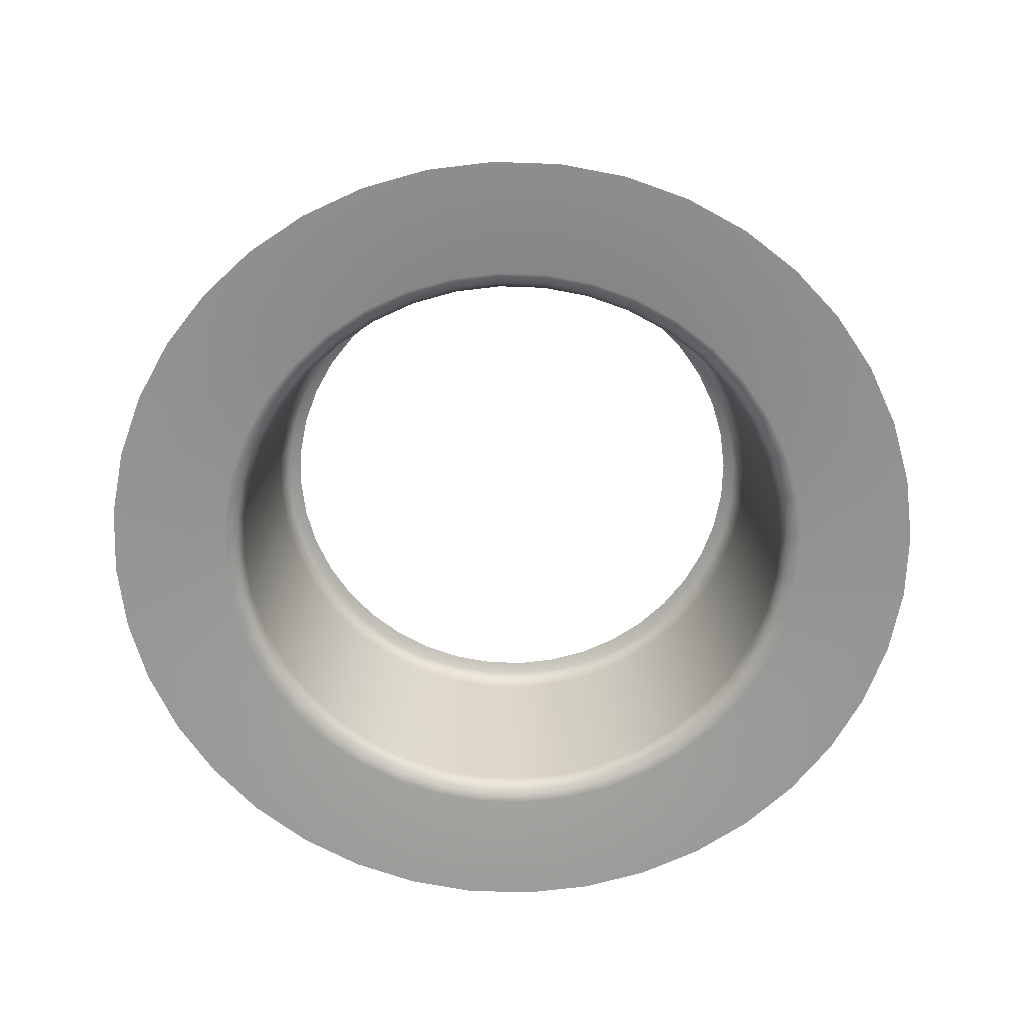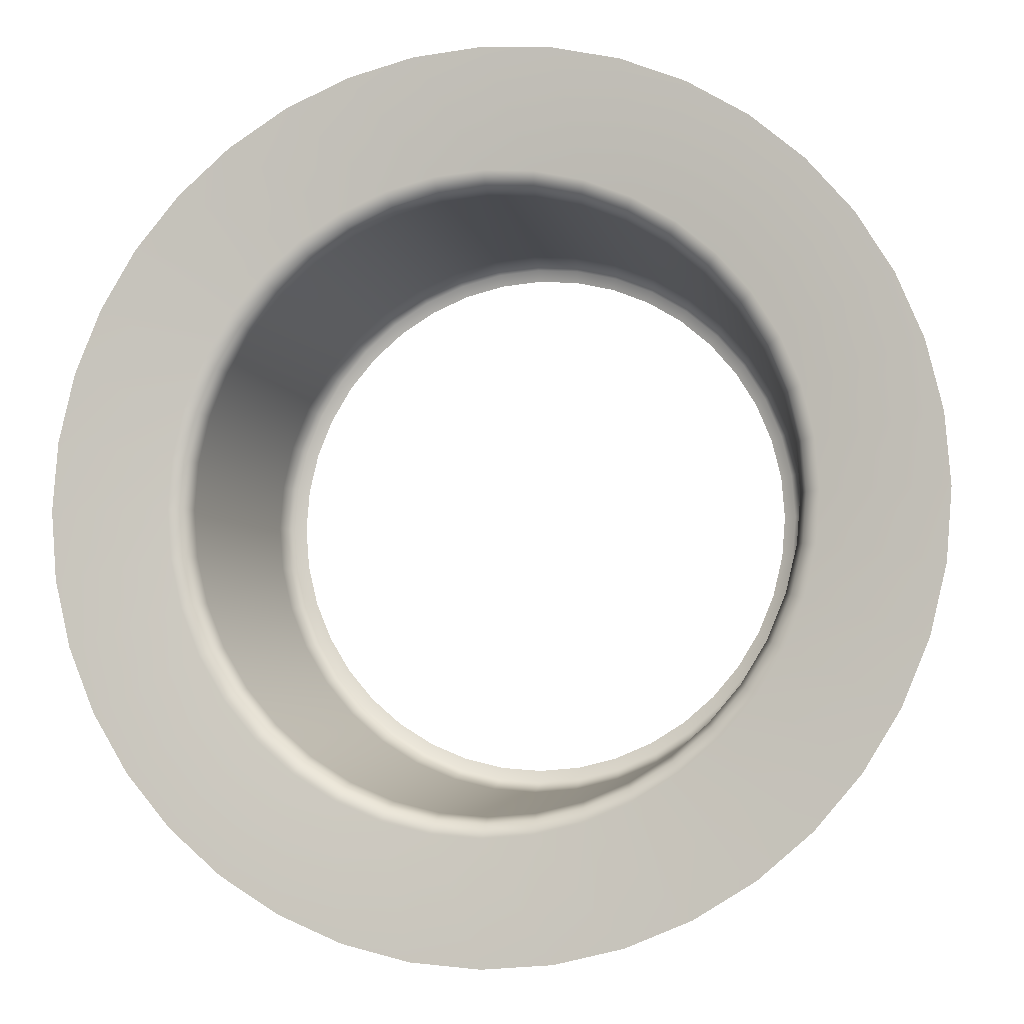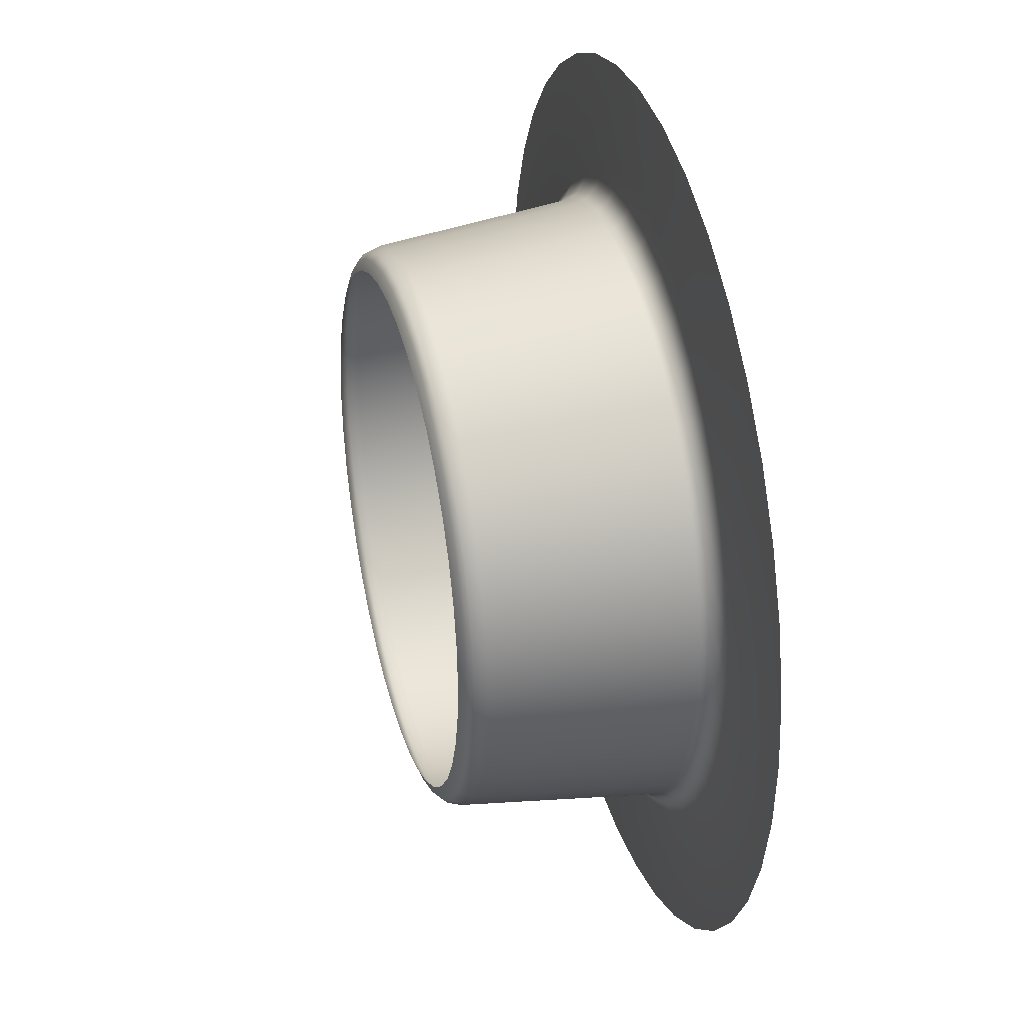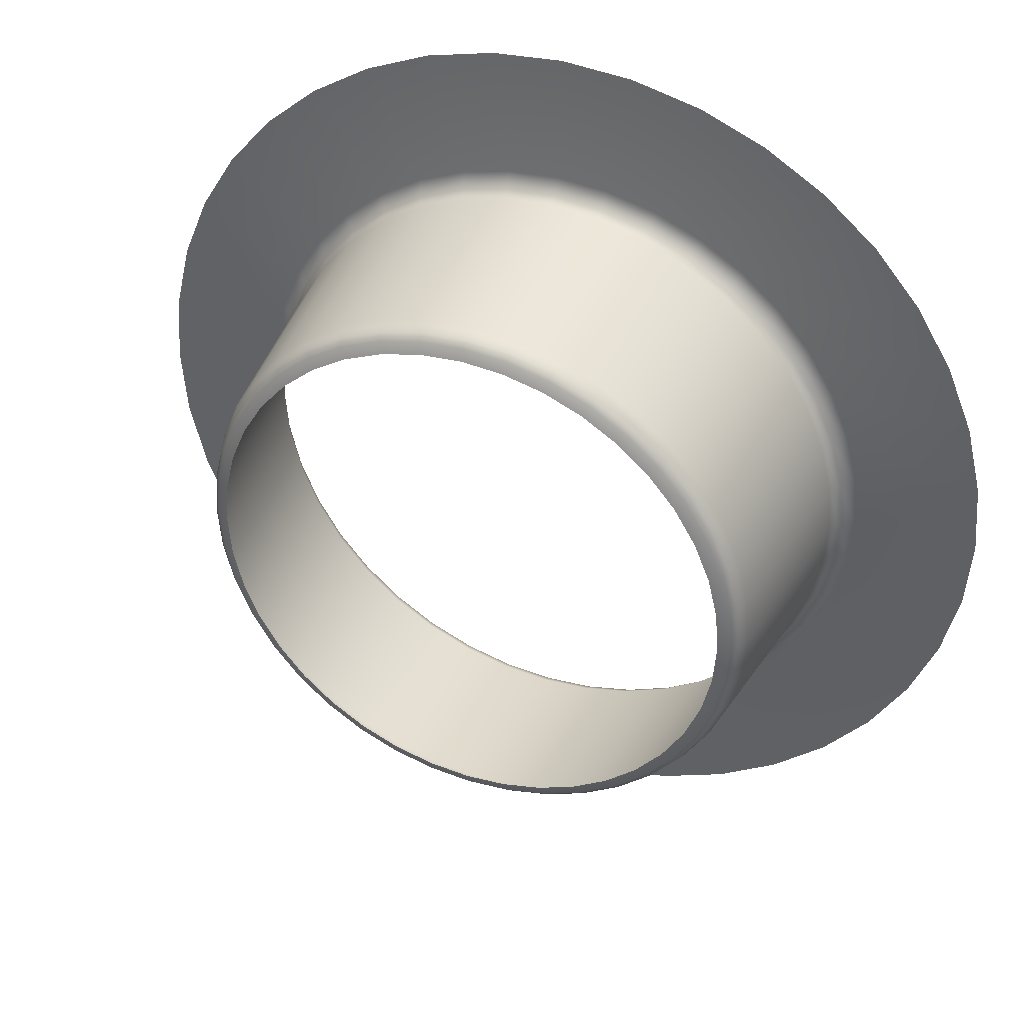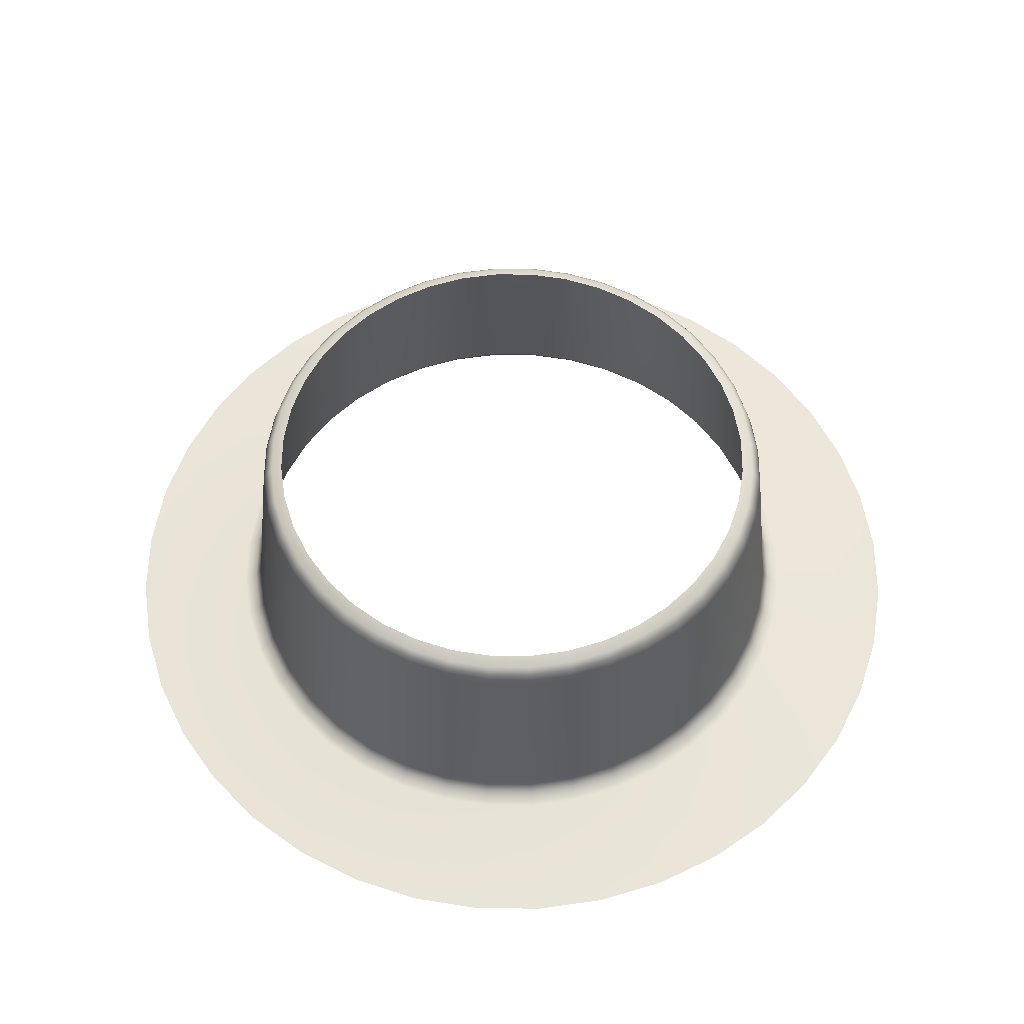
<metadata>
{"format":"obj","ext":"obj","renderer":"f3d","projection":"perspective","resolution":1024,"background":"white","views":[{"elev":-67.3,"azim":2.5,"up":"+Z"},{"elev":-6.1,"azim":-165.9,"up":"+Y"},{"elev":33.9,"azim":74.9,"up":"+Y"},{"elev":37.8,"azim":22.6,"up":"+Y"},{"elev":57.4,"azim":140.0,"up":"+Z"}]}
</metadata>
<code>
g default
v 116.8 37.95 2.196
v 99.34 72.18 2.196
v 72.18 99.34 2.196
v 37.95 116.8 2.196
v 1e-06 122.8 2.196
v -37.95 116.8 2.196
v -72.18 99.34 2.196
v -99.34 72.18 2.196
v -116.8 37.95 2.196
v -122.8 -2e-06 2.196
v -116.8 -37.95 2.196
v -99.34 -72.18 2.196
v -72.18 -99.34 2.196
v -37.95 -116.8 2.196
v -3e-06 -122.8 2.196
v 37.95 -116.8 2.196
v 72.18 -99.34 2.196
v 99.34 -72.18 2.196
v 116.8 -37.95 2.196
v 122.8 0 2.196
v 109.4 35.55 9.941
v 93.07 67.62 9.941
v 67.62 93.07 9.941
v 35.55 109.4 9.941
v 0 115 9.941
v -35.55 109.4 9.941
v -67.62 93.07 9.941
v -93.07 67.62 9.941
v -109.4 35.55 9.941
v -115 -2e-06 9.941
v -109.4 -35.55 9.941
v -93.07 -67.62 9.941
v -67.62 -93.07 9.941
v -35.55 -109.4 9.941
v -4e-06 -115 9.941
v 35.55 -109.4 9.941
v 67.62 -93.07 9.941
v 93.07 -67.62 9.941
v 109.4 -35.55 9.941
v 115 1e-06 9.941
v 99.71 32.4 87.88
v 84.82 61.63 87.88
v 61.63 84.82 87.88
v 32.4 99.71 87.88
v 1e-06 104.8 87.88
v -32.4 99.71 87.88
v -61.63 84.82 87.88
v -84.82 61.63 87.88
v -99.71 32.4 87.88
v -104.8 -3.2e-05 87.88
v -99.71 -32.4 87.88
v -84.82 -61.63 87.88
v -61.63 -84.82 87.88
v -32.4 -99.71 87.88
v -3e-06 -104.8 87.88
v 32.4 -99.71 87.88
v 61.63 -84.82 87.88
v 84.82 -61.63 87.88
v 99.71 -32.4 87.88
v 104.8 -3e-05 87.88
v 93.49 30.38 91.79
v 79.53 57.78 91.79
v 57.78 79.53 91.79
v 30.38 93.49 91.79
v 1e-06 98.3 91.79
v -30.38 93.49 91.79
v -57.78 79.53 91.79
v -79.53 57.78 91.79
v -93.49 30.38 91.79
v -98.3 -1e-06 91.79
v -93.49 -30.38 91.79
v -79.53 -57.78 91.79
v -57.78 -79.53 91.79
v -30.38 -93.49 91.79
v -2e-06 -98.3 91.79
v 30.38 -93.49 91.79
v 57.78 -79.53 91.79
v 79.53 -57.78 91.79
v 93.49 -30.38 91.79
v 98.3 1e-06 91.79
v 136.7 99.31 0.02525
v 109.4 55.74 2.196
v 160.7 52.21 0.02525
v 99.31 136.7 0.02525
v 86.82 86.82 2.196
v 52.21 160.7 0.02525
v 55.74 109.4 2.196
v 7e-06 169 0.02525
v 19.21 121.3 2.196
v -52.21 160.7 0.02525
v -19.21 121.3 2.196
v -99.31 136.7 0.02525
v -55.74 109.4 2.196
v -136.7 99.31 0.02525
v -86.82 86.82 2.196
v -160.7 52.21 0.02525
v -109.4 55.74 2.196
v -169 -4e-06 0.02525
v -121.3 19.21 2.196
v -160.7 -52.21 0.02525
v -121.3 -19.21 2.196
v -136.7 -99.31 0.02525
v -109.4 -55.74 2.196
v -99.31 -136.7 0.02525
v -86.82 -86.82 2.196
v -52.21 -160.7 0.02525
v -55.74 -109.4 2.196
v 1e-06 -169 0.02525
v -19.21 -121.3 2.196
v 52.21 -160.7 0.02525
v 19.21 -121.3 2.196
v 99.31 -136.7 0.02525
v 55.74 -109.4 2.196
v 136.7 -99.31 0.02525
v 86.82 -86.82 2.196
v 160.7 -52.21 0.02525
v 109.4 -55.74 2.196
v 169 -1e-06 0.02525
v 121.3 -19.21 2.196
v 121.3 19.21 2.196
v 95.22 69.18 5.566
v 102.5 52.23 9.941
v 111.9 36.37 5.566
v 69.18 95.22 5.566
v 81.34 81.34 9.941
v 36.37 111.9 5.566
v 52.23 102.5 9.941
v 1e-06 117.7 5.566
v 18 113.6 9.941
v -36.37 111.9 5.566
v -18 113.6 9.941
v -69.18 95.22 5.566
v -52.23 102.5 9.941
v -95.22 69.18 5.566
v -81.34 81.34 9.941
v -111.9 36.37 5.566
v -102.5 52.23 9.941
v -117.7 -1e-06 5.566
v -113.6 18 9.941
v -111.9 -36.37 5.566
v -113.6 -18 9.941
v -95.22 -69.18 5.566
v -102.5 -52.23 9.941
v -69.18 -95.22 5.566
v -81.34 -81.34 9.941
v -36.37 -111.9 5.566
v -52.23 -102.5 9.941
v -3e-06 -117.7 5.566
v -18 -113.6 9.941
v 36.37 -111.9 5.566
v 18 -113.6 9.941
v 69.18 -95.22 5.566
v 52.23 -102.5 9.941
v 95.22 -69.18 5.566
v 81.34 -81.34 9.941
v 111.9 -36.37 5.566
v 102.5 -52.23 9.941
v 117.7 1e-06 5.566
v 113.6 -18 9.941
v 113.6 18 9.941
v 86.27 62.68 82.91
v 93.41 47.59 87.88
v 101.4 32.95 82.91
v 62.68 86.27 82.91
v 74.13 74.13 87.88
v 32.95 101.4 82.91
v 47.59 93.41 87.88
v 0 106.6 82.91
v 16.4 103.5 87.88
v -32.95 101.4 82.91
v -16.4 103.5 87.88
v -62.68 86.27 82.91
v -47.59 93.41 87.88
v -86.27 62.68 82.91
v -74.13 74.13 87.88
v -101.4 32.95 82.91
v -93.41 47.59 87.88
v -106.6 -1.4e-05 82.91
v -103.5 16.4 87.88
v -101.4 -32.95 82.91
v -103.5 -16.4 87.88
v -86.27 -62.68 82.91
v -93.41 -47.59 87.88
v -62.68 -86.27 82.91
v -74.13 -74.13 87.88
v -32.95 -101.4 82.91
v -47.59 -93.41 87.88
v -3e-06 -106.6 82.91
v -16.4 -103.5 87.88
v 32.95 -101.4 82.91
v 16.4 -103.5 87.88
v 62.68 -86.27 82.91
v 47.59 -93.41 87.88
v 86.27 -62.68 82.91
v 74.13 -74.13 87.88
v 101.4 -32.95 82.91
v 93.41 -47.59 87.88
v 106.6 -1.1e-05 82.91
v 103.5 -16.4 87.88
v 103.5 16.4 87.88
v 82.99 60.3 90.1
v 87.58 44.62 91.79
v 97.56 31.7 90.1
v 60.3 82.99 90.1
v 69.5 69.5 91.79
v 31.7 97.56 90.1
v 44.62 87.58 91.79
v 0 102.6 90.1
v 15.38 97.08 91.79
v -31.7 97.56 90.1
v -15.38 97.08 91.79
v -60.3 82.99 90.1
v -44.62 87.58 91.79
v -82.99 60.3 90.1
v -69.5 69.5 91.79
v -97.56 31.7 90.1
v -87.58 44.62 91.79
v -102.6 -1e-06 90.1
v -97.08 15.38 91.79
v -97.56 -31.7 90.1
v -97.08 -15.38 91.79
v -82.99 -60.3 90.1
v -87.58 -44.62 91.79
v -60.3 -82.99 90.1
v -69.5 -69.5 91.79
v -31.7 -97.56 90.1
v -44.62 -87.58 91.79
v -3e-06 -102.6 90.1
v -15.38 -97.08 91.79
v 31.7 -97.56 90.1
v 15.38 -97.08 91.79
v 60.3 -82.99 90.1
v 44.62 -87.58 91.79
v 82.99 -60.3 90.1
v 69.5 -69.5 91.79
v 97.56 -31.7 90.1
v 87.58 -44.62 91.79
v 102.6 1e-06 90.1
v 97.08 -15.38 91.79
v 97.08 15.38 91.79
v 150.5 76.7 0.02525
v 119.5 119.5 0.02525
v 76.7 150.5 0.02525
v 26.43 166.9 0.02525
v -26.43 166.9 0.02525
v -76.7 150.5 0.02525
v -119.5 119.5 0.02525
v -150.5 76.7 0.02525
v -166.9 26.43 0.02525
v -166.9 -26.43 0.02525
v -150.5 -76.7 0.02525
v -119.5 -119.5 0.02525
v -76.7 -150.5 0.02525
v -26.43 -166.9 0.02525
v 26.43 -166.9 0.02525
v 76.7 -150.5 0.02525
v 119.5 -119.5 0.02525
v 150.5 -76.7 0.02525
v 166.9 -26.43 0.02525
v 166.9 26.43 0.02525
v 104.9 53.43 5.566
v 83.22 83.22 5.566
v 53.43 104.9 5.566
v 18.41 116.2 5.566
v -18.41 116.2 5.566
v -53.43 104.9 5.566
v -83.22 83.22 5.566
v -104.9 53.43 5.566
v -116.2 18.41 5.566
v -116.2 -18.41 5.566
v -104.9 -53.43 5.566
v -83.22 -83.22 5.566
v -53.43 -104.9 5.566
v -18.41 -116.2 5.566
v 18.41 -116.2 5.566
v 53.43 -104.9 5.566
v 83.22 -83.22 5.566
v 104.9 -53.43 5.566
v 116.2 -18.41 5.566
v 116.2 18.41 5.566
v 95.01 48.41 82.91
v 75.4 75.4 82.91
v 48.41 95.01 82.91
v 16.68 105.3 82.91
v -16.68 105.3 82.91
v -48.41 95.01 82.91
v -75.4 75.4 82.91
v -95.01 48.41 82.91
v -105.3 16.68 82.91
v -105.3 -16.68 82.91
v -95.01 -48.41 82.91
v -75.4 -75.4 82.91
v -48.41 -95.01 82.91
v -16.68 -105.3 82.91
v 16.68 -105.3 82.91
v 48.41 -95.01 82.91
v 75.4 -75.4 82.91
v 95.01 -48.41 82.91
v 105.3 -16.68 82.91
v 105.3 16.68 82.91
v 91.4 46.57 90.1
v 72.53 72.53 90.1
v 46.57 91.4 90.1
v 16.05 101.3 90.1
v -16.05 101.3 90.1
v -46.57 91.4 90.1
v -72.53 72.53 90.1
v -91.4 46.57 90.1
v -101.3 16.05 90.1
v -101.3 -16.05 90.1
v -91.4 -46.57 90.1
v -72.53 -72.53 90.1
v -46.57 -91.4 90.1
v -16.05 -101.3 90.1
v 16.05 -101.3 90.1
v 46.57 -91.4 90.1
v 72.53 -72.53 90.1
v 91.4 -46.57 90.1
v 101.3 -16.05 90.1
v 101.3 16.05 90.1
g SM_VFX_SphereChest_AuraGround
f 241 81 2 82
f 83 241 82 1
f 242 84 3 85
f 81 242 85 2
f 243 86 4 87
f 84 243 87 3
f 244 88 5 89
f 86 244 89 4
f 245 90 6 91
f 88 245 91 5
f 246 92 7 93
f 90 246 93 6
f 247 94 8 95
f 92 247 95 7
f 248 96 9 97
f 94 248 97 8
f 249 98 10 99
f 96 249 99 9
f 250 100 11 101
f 98 250 101 10
f 251 102 12 103
f 100 251 103 11
f 252 104 13 105
f 102 252 105 12
f 253 106 14 107
f 104 253 107 13
f 254 108 15 109
f 106 254 109 14
f 255 110 16 111
f 108 255 111 15
f 256 112 17 113
f 110 256 113 16
f 257 114 18 115
f 112 257 115 17
f 258 116 19 117
f 114 258 117 18
f 259 118 20 119
f 116 259 119 19
f 260 83 1 120
f 118 260 120 20
f 1 82 261 123
f 82 2 121 261
f 261 121 22 122
f 123 261 122 21
f 2 85 262 121
f 85 3 124 262
f 262 124 23 125
f 121 262 125 22
f 3 87 263 124
f 87 4 126 263
f 263 126 24 127
f 124 263 127 23
f 4 89 264 126
f 89 5 128 264
f 264 128 25 129
f 126 264 129 24
f 5 91 265 128
f 91 6 130 265
f 265 130 26 131
f 128 265 131 25
f 6 93 266 130
f 93 7 132 266
f 266 132 27 133
f 130 266 133 26
f 7 95 267 132
f 95 8 134 267
f 267 134 28 135
f 132 267 135 27
f 8 97 268 134
f 97 9 136 268
f 268 136 29 137
f 134 268 137 28
f 9 99 269 136
f 99 10 138 269
f 269 138 30 139
f 136 269 139 29
f 10 101 270 138
f 101 11 140 270
f 270 140 31 141
f 138 270 141 30
f 11 103 271 140
f 103 12 142 271
f 271 142 32 143
f 140 271 143 31
f 12 105 272 142
f 105 13 144 272
f 272 144 33 145
f 142 272 145 32
f 13 107 273 144
f 107 14 146 273
f 273 146 34 147
f 144 273 147 33
f 14 109 274 146
f 109 15 148 274
f 274 148 35 149
f 146 274 149 34
f 15 111 275 148
f 111 16 150 275
f 275 150 36 151
f 148 275 151 35
f 16 113 276 150
f 113 17 152 276
f 276 152 37 153
f 150 276 153 36
f 17 115 277 152
f 115 18 154 277
f 277 154 38 155
f 152 277 155 37
f 18 117 278 154
f 117 19 156 278
f 278 156 39 157
f 154 278 157 38
f 19 119 279 156
f 119 20 158 279
f 279 158 40 159
f 156 279 159 39
f 20 120 280 158
f 120 1 123 280
f 280 123 21 160
f 158 280 160 40
f 21 122 281 163
f 122 22 161 281
f 281 161 42 162
f 163 281 162 41
f 22 125 282 161
f 125 23 164 282
f 282 164 43 165
f 161 282 165 42
f 23 127 283 164
f 127 24 166 283
f 283 166 44 167
f 164 283 167 43
f 24 129 284 166
f 129 25 168 284
f 284 168 45 169
f 166 284 169 44
f 25 131 285 168
f 131 26 170 285
f 285 170 46 171
f 168 285 171 45
f 26 133 286 170
f 133 27 172 286
f 286 172 47 173
f 170 286 173 46
f 27 135 287 172
f 135 28 174 287
f 287 174 48 175
f 172 287 175 47
f 28 137 288 174
f 137 29 176 288
f 288 176 49 177
f 174 288 177 48
f 29 139 289 176
f 139 30 178 289
f 289 178 50 179
f 176 289 179 49
f 30 141 290 178
f 141 31 180 290
f 290 180 51 181
f 178 290 181 50
f 31 143 291 180
f 143 32 182 291
f 291 182 52 183
f 180 291 183 51
f 32 145 292 182
f 145 33 184 292
f 292 184 53 185
f 182 292 185 52
f 33 147 293 184
f 147 34 186 293
f 293 186 54 187
f 184 293 187 53
f 34 149 294 186
f 149 35 188 294
f 294 188 55 189
f 186 294 189 54
f 35 151 295 188
f 151 36 190 295
f 295 190 56 191
f 188 295 191 55
f 36 153 296 190
f 153 37 192 296
f 296 192 57 193
f 190 296 193 56
f 37 155 297 192
f 155 38 194 297
f 297 194 58 195
f 192 297 195 57
f 38 157 298 194
f 157 39 196 298
f 298 196 59 197
f 194 298 197 58
f 39 159 299 196
f 159 40 198 299
f 299 198 60 199
f 196 299 199 59
f 40 160 300 198
f 160 21 163 300
f 300 163 41 200
f 198 300 200 60
f 41 162 301 203
f 162 42 201 301
f 301 201 62 202
f 203 301 202 61
f 42 165 302 201
f 165 43 204 302
f 302 204 63 205
f 201 302 205 62
f 43 167 303 204
f 167 44 206 303
f 303 206 64 207
f 204 303 207 63
f 44 169 304 206
f 169 45 208 304
f 304 208 65 209
f 206 304 209 64
f 45 171 305 208
f 171 46 210 305
f 305 210 66 211
f 208 305 211 65
f 46 173 306 210
f 173 47 212 306
f 306 212 67 213
f 210 306 213 66
f 47 175 307 212
f 175 48 214 307
f 307 214 68 215
f 212 307 215 67
f 48 177 308 214
f 177 49 216 308
f 308 216 69 217
f 214 308 217 68
f 49 179 309 216
f 179 50 218 309
f 309 218 70 219
f 216 309 219 69
f 50 181 310 218
f 181 51 220 310
f 310 220 71 221
f 218 310 221 70
f 51 183 311 220
f 183 52 222 311
f 311 222 72 223
f 220 311 223 71
f 52 185 312 222
f 185 53 224 312
f 312 224 73 225
f 222 312 225 72
f 53 187 313 224
f 187 54 226 313
f 313 226 74 227
f 224 313 227 73
f 54 189 314 226
f 189 55 228 314
f 314 228 75 229
f 226 314 229 74
f 55 191 315 228
f 191 56 230 315
f 315 230 76 231
f 228 315 231 75
f 56 193 316 230
f 193 57 232 316
f 316 232 77 233
f 230 316 233 76
f 57 195 317 232
f 195 58 234 317
f 317 234 78 235
f 232 317 235 77
f 58 197 318 234
f 197 59 236 318
f 318 236 79 237
f 234 318 237 78
f 59 199 319 236
f 199 60 238 319
f 319 238 80 239
f 236 319 239 79
f 60 200 320 238
f 200 41 203 320
f 320 203 61 240
f 238 320 240 80

</code>
